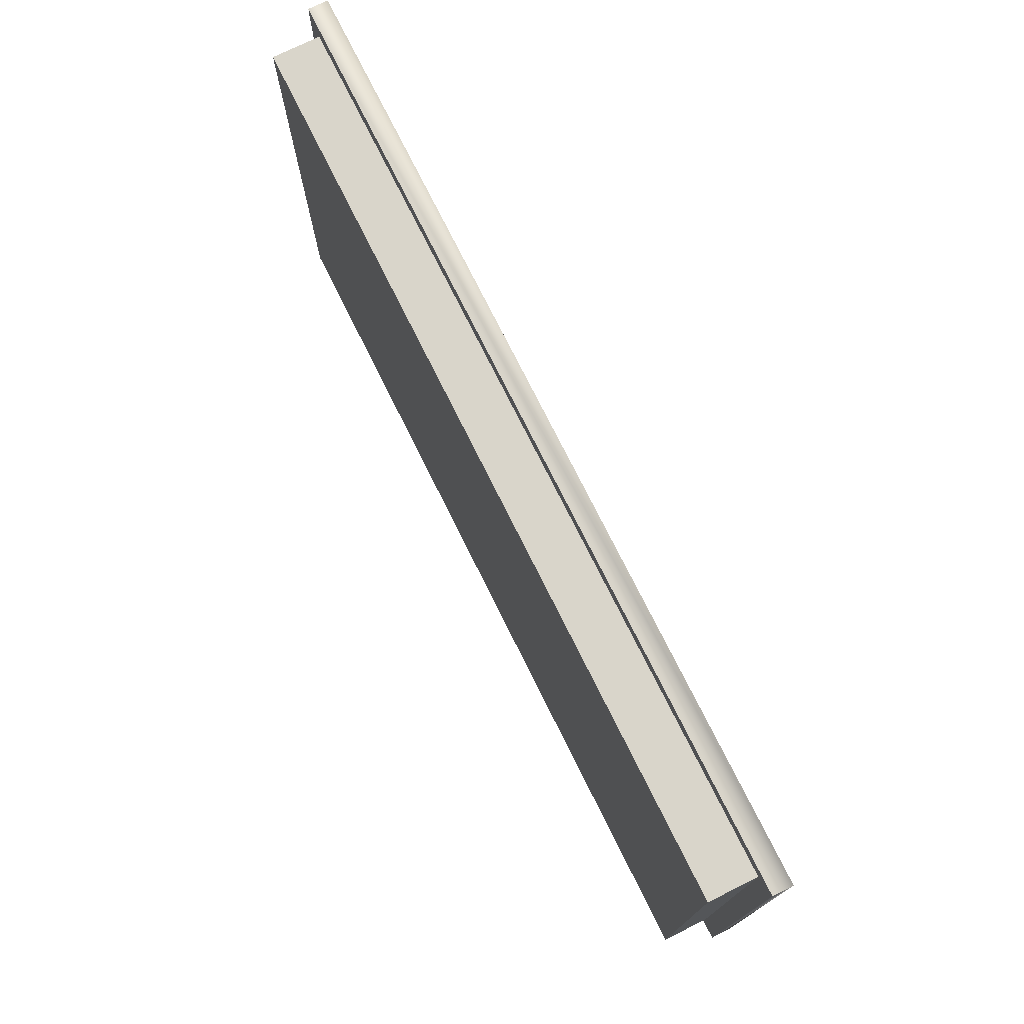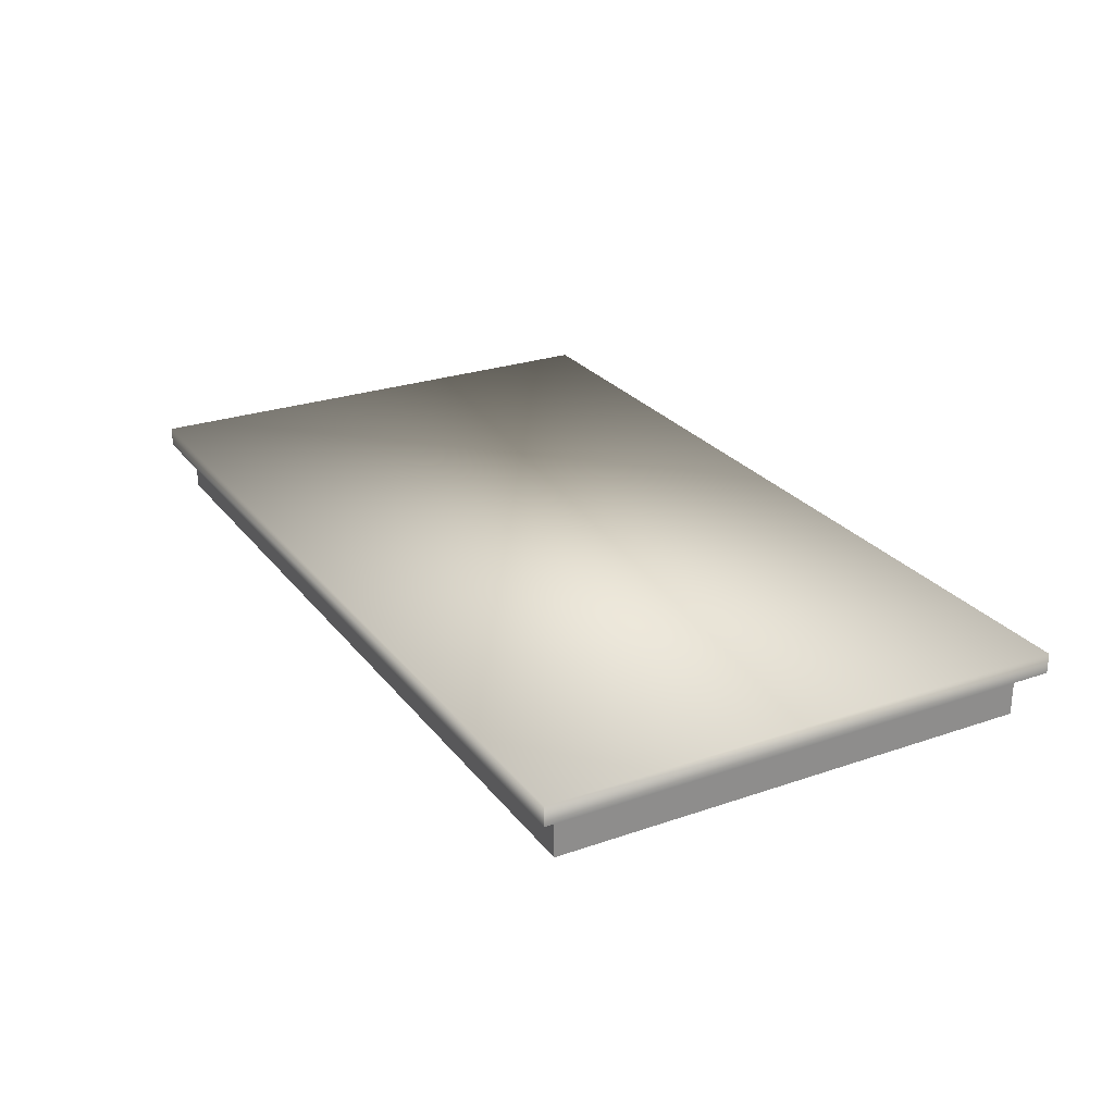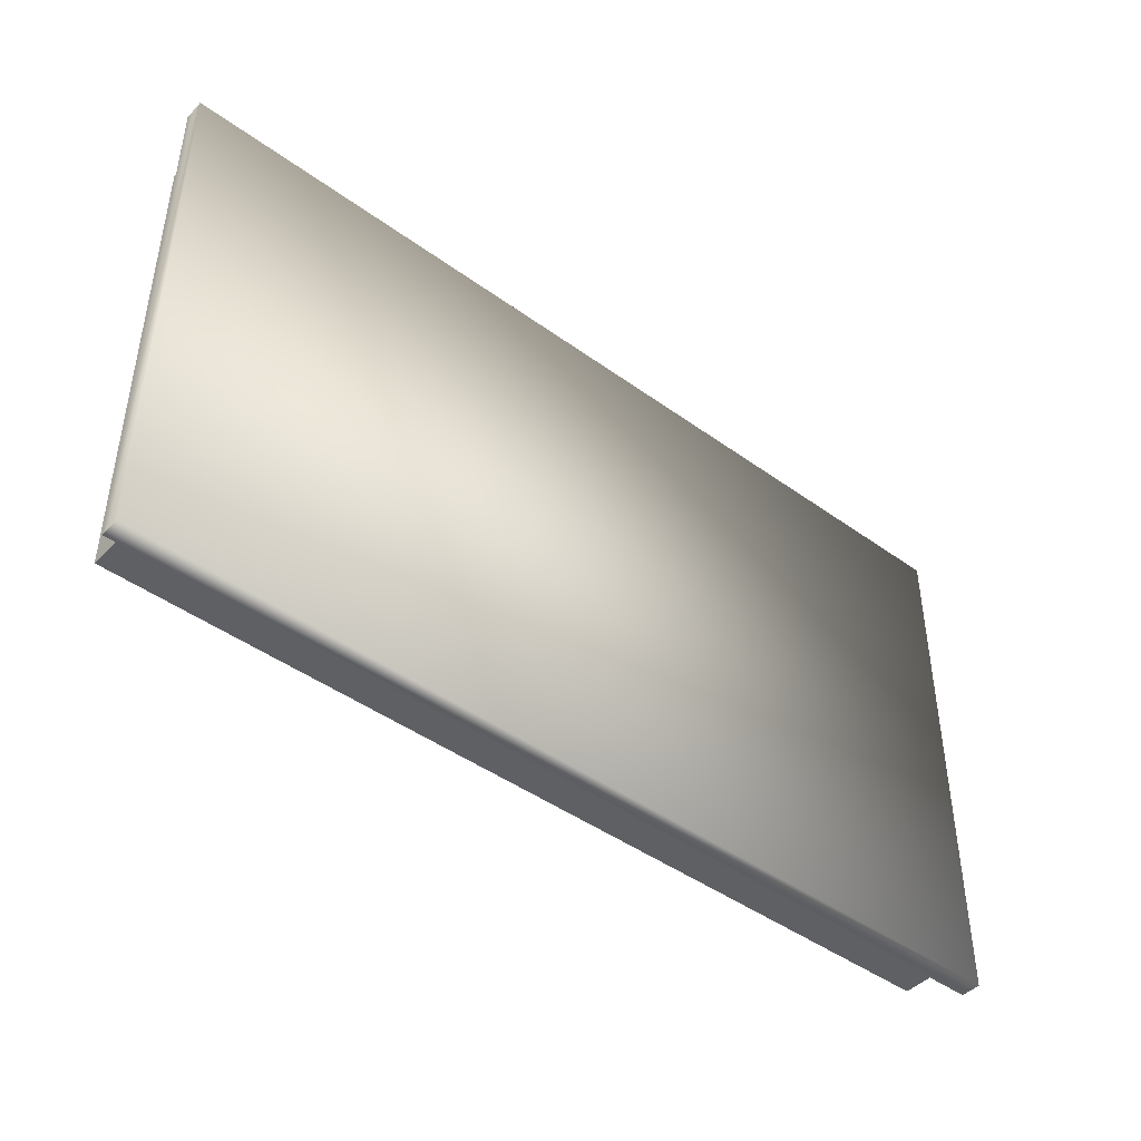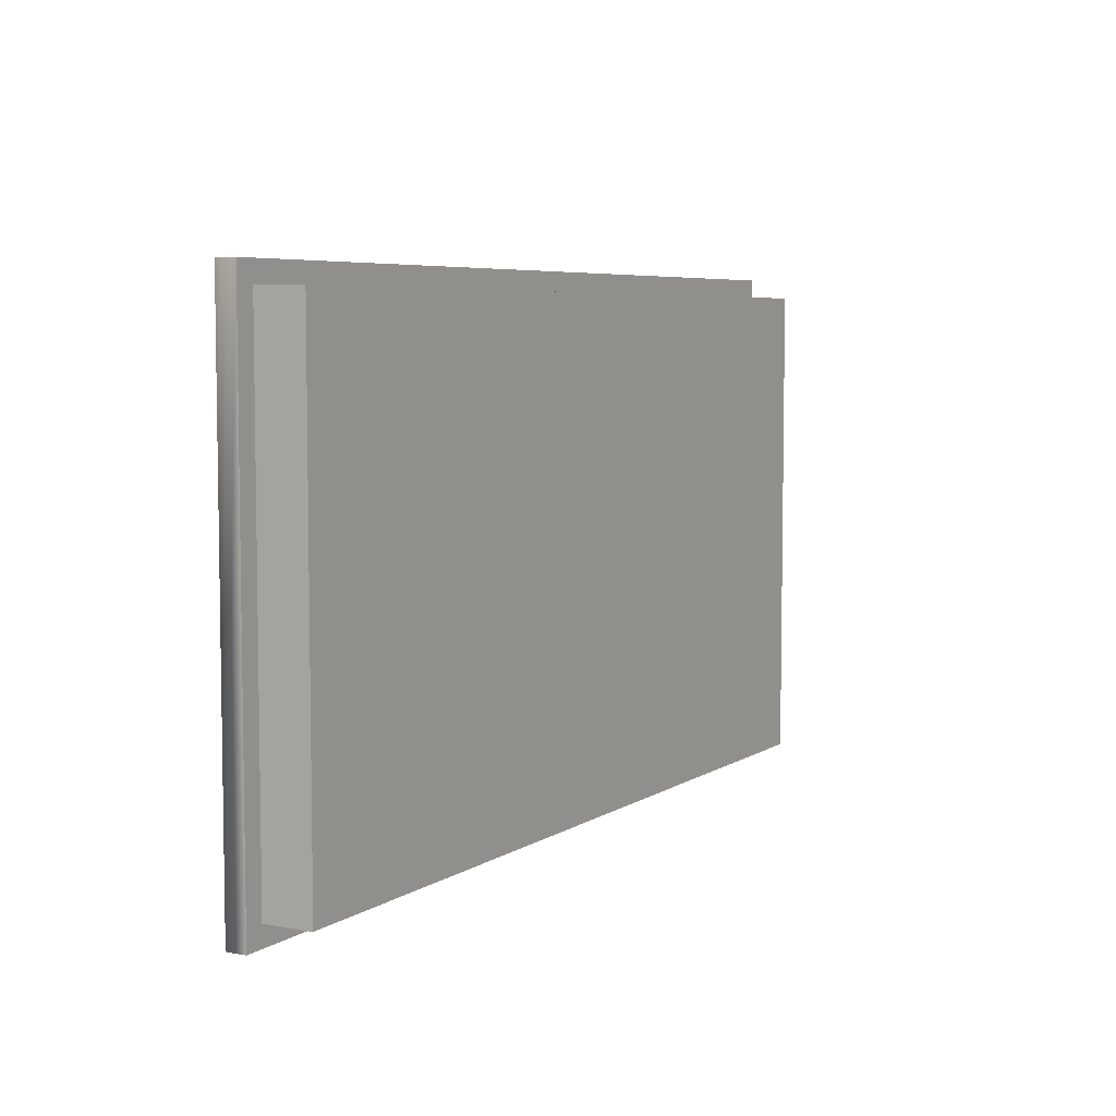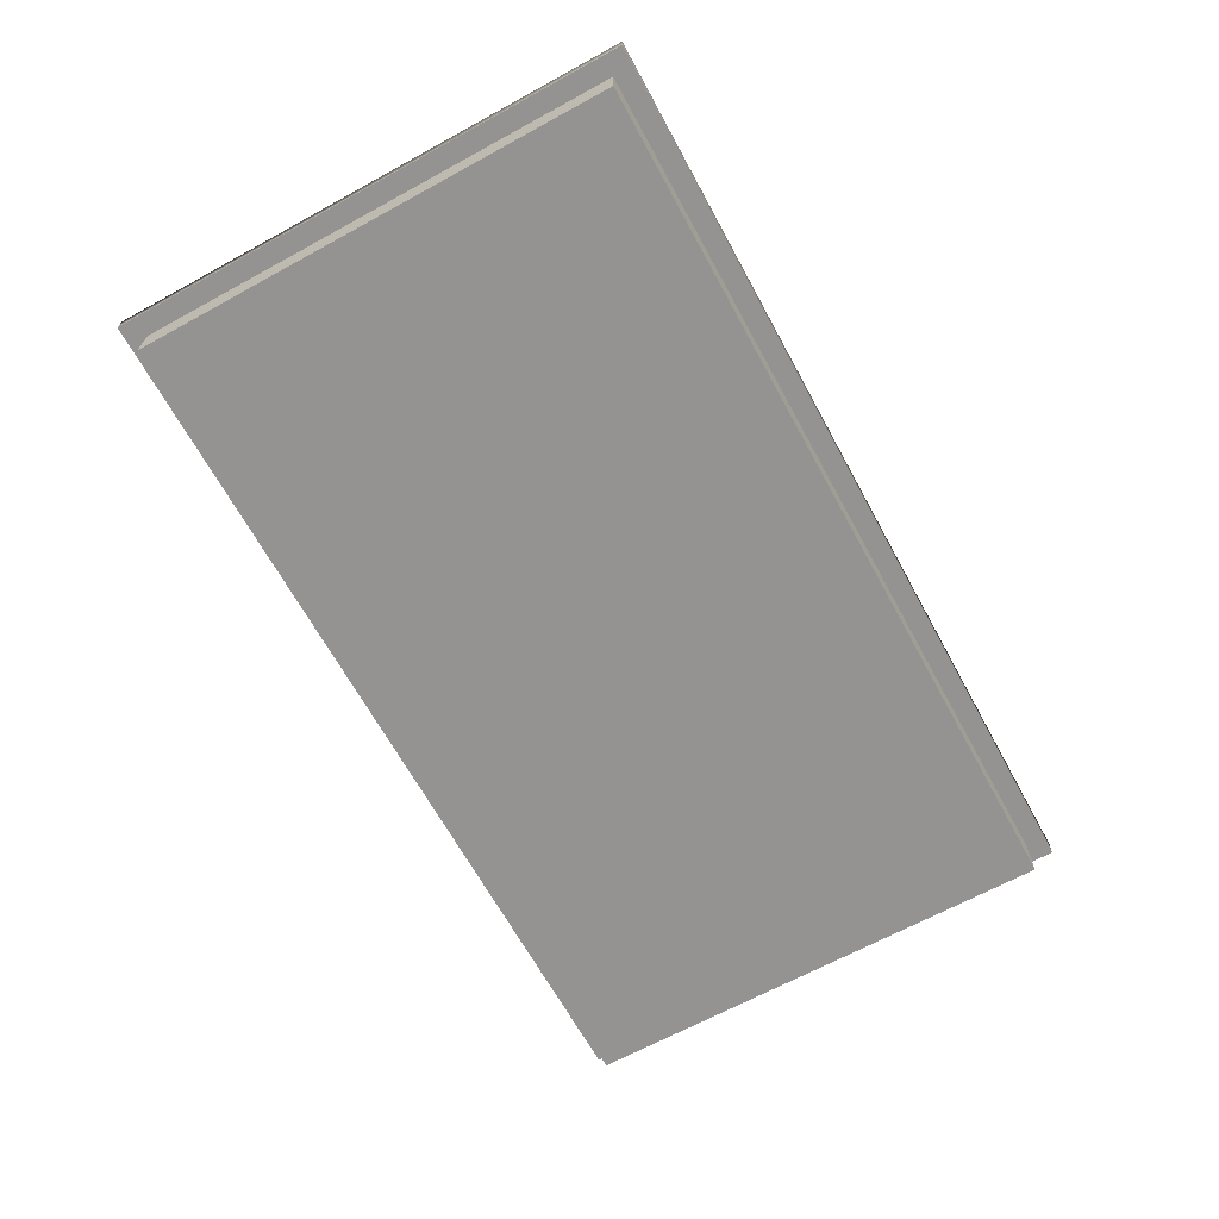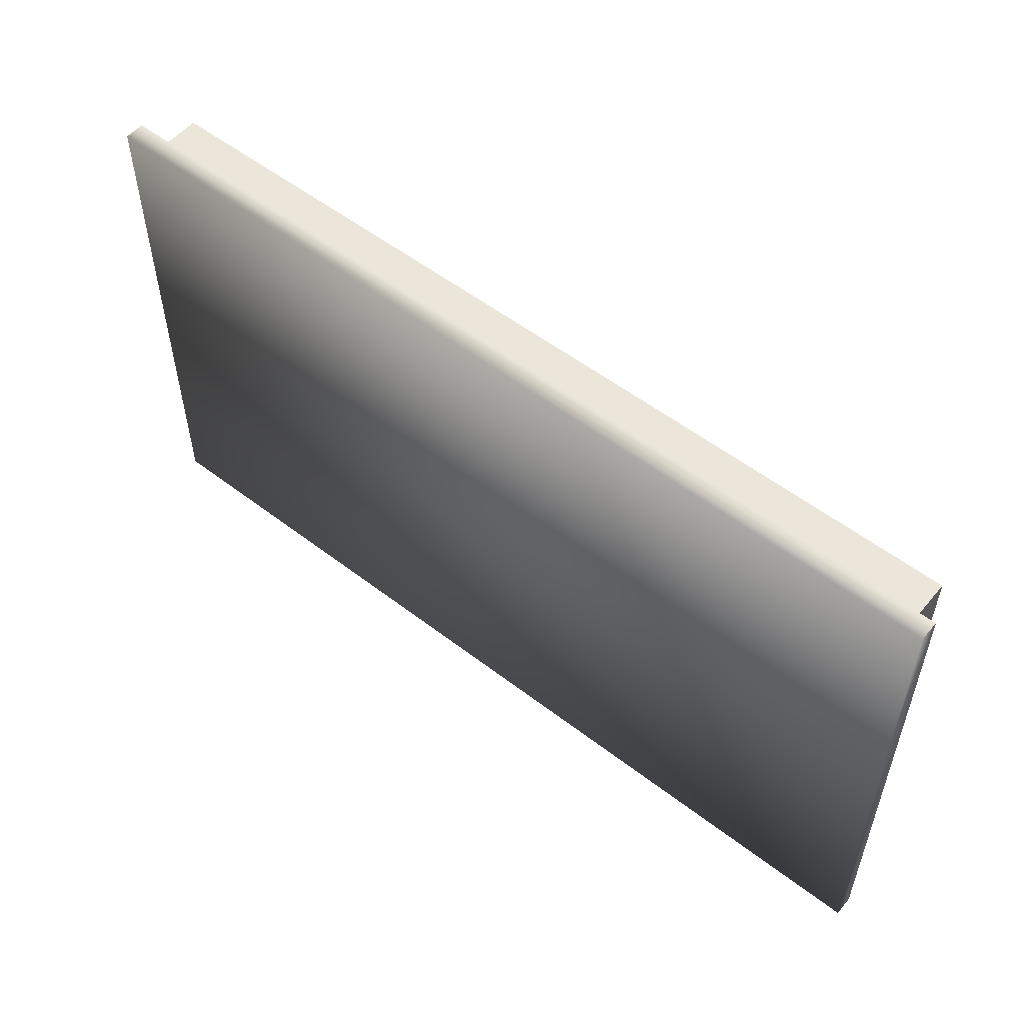
<metadata>
{"format":"obj","ext":"obj","renderer":"f3d","projection":"perspective","resolution":1024,"background":"white","views":[{"elev":74.5,"azim":63.6,"up":"+Z"},{"elev":25.8,"azim":61.2,"up":"+Y"},{"elev":-44.3,"azim":139.7,"up":"+Z"},{"elev":5.9,"azim":-60.6,"up":"+Z"},{"elev":-66.8,"azim":-61.3,"up":"+Y"},{"elev":54.4,"azim":-140.8,"up":"+Z"}]}
</metadata>
<code>
v -0.4325 0.00661 -0.2488
v -0.4136 0.00661 -0.2299
v -0.4325 0.00661 0.2488
v 0.4325 0.00661 -0.2488
v -0.4136 0.00661 0.2299
v -0.4325 0.0255 -0.2488
v 0.4136 0.00661 -0.2299
v 0.4325 0.00661 0.2488
v -0.4136 -0.03872 0.2299
v -0.4325 0.0255 0.2488
v 0.4325 0.0255 -0.2488
v 0.4136 0.00661 0.2299
v 0.4136 -0.03872 -0.2299
v 0.4325 0.0255 0.2488
v -0.4136 -0.03872 -0.2299
v 0.4136 -0.03872 0.2299
g mesh1_mesh1-geometry
f 1 2 3
f 2 1 4
f 3 2 1
f 4 1 2
f 5 3 2
f 2 3 5
f 1 6 3
f 1 4 6
f 2 4 7
f 7 4 2
f 3 5 8
f 8 5 3
f 5 9 2
f 10 3 6
f 11 6 4
f 7 4 12
f 12 4 7
f 7 2 13
f 8 5 12
f 12 5 8
f 8 3 14
f 15 2 9
f 5 12 9
f 10 14 3
f 10 6 14
f 11 14 6
f 11 4 14
f 8 12 4
f 4 12 8
f 7 13 12
f 15 13 2
f 8 14 4
f 15 9 13
f 16 9 12
f 16 12 13
f 16 13 9
g mesh1_mesh1-geometry
f 3 6 1
f 6 4 1
f 6 3 10
f 4 6 11
f 14 3 8
f 3 14 10
f 14 4 11
f 4 14 8
g mesh1_mesh1-geometry
f 2 9 5
f 13 2 7
f 9 2 15
f 9 12 5
f 12 13 7
f 2 13 15
f 13 9 15
f 12 9 16
f 13 12 16
f 9 13 16
g mesh1_mesh1-geometry
f 14 6 10
f 6 14 11
g mesh2_mesh2-geometry
l 1 3
l 4 1
l 3 8
l 8 4
g mesh3_mesh3-geometry
l 2 7
l 5 2
l 7 12
l 12 5

</code>
